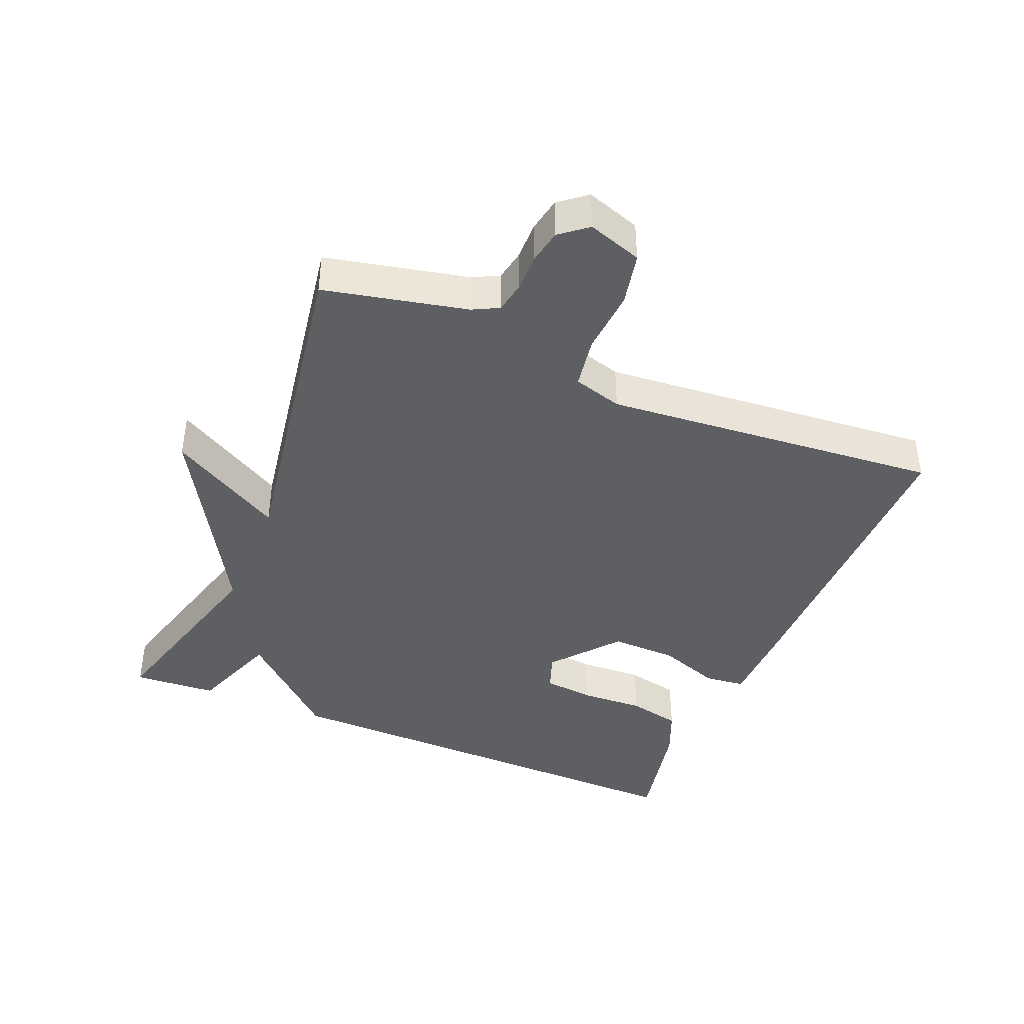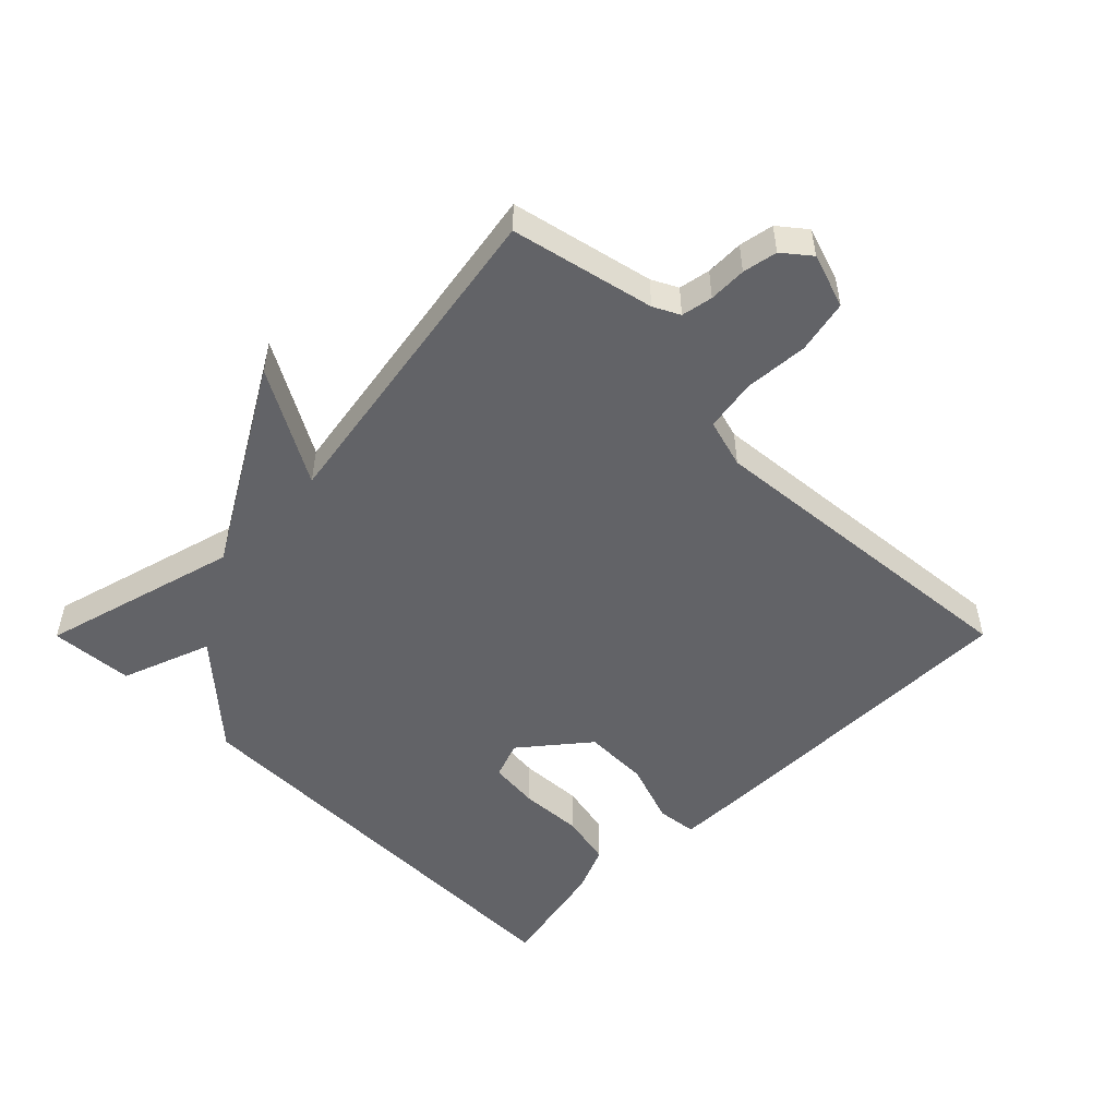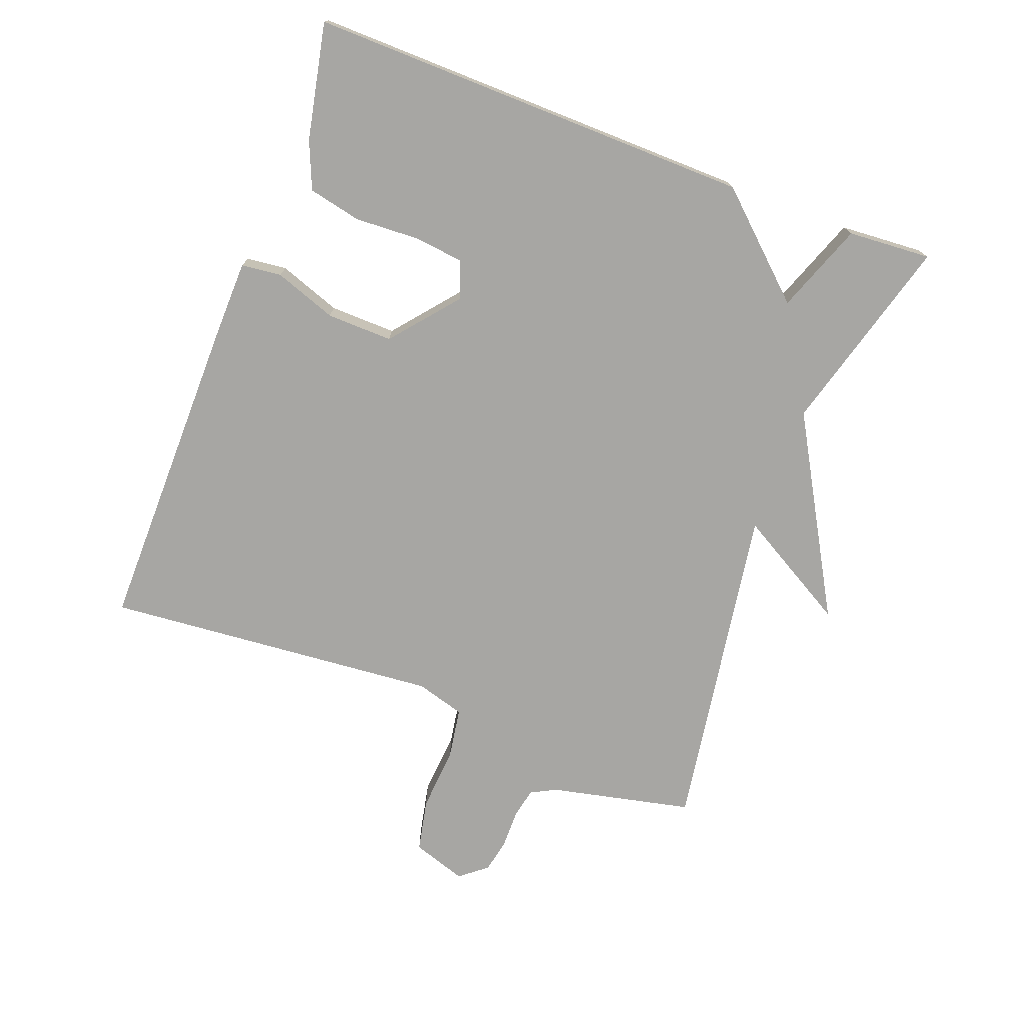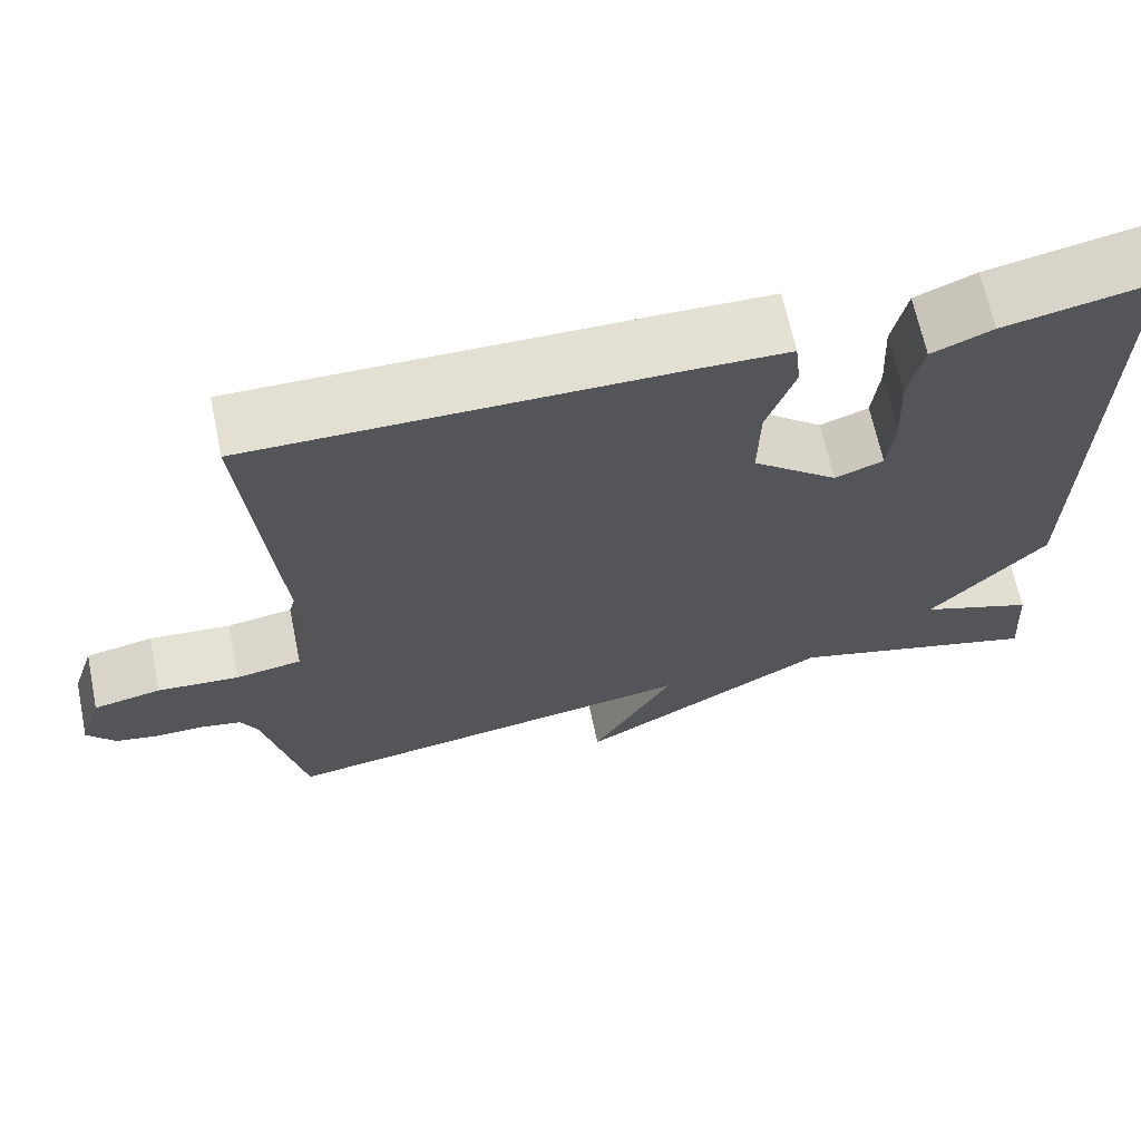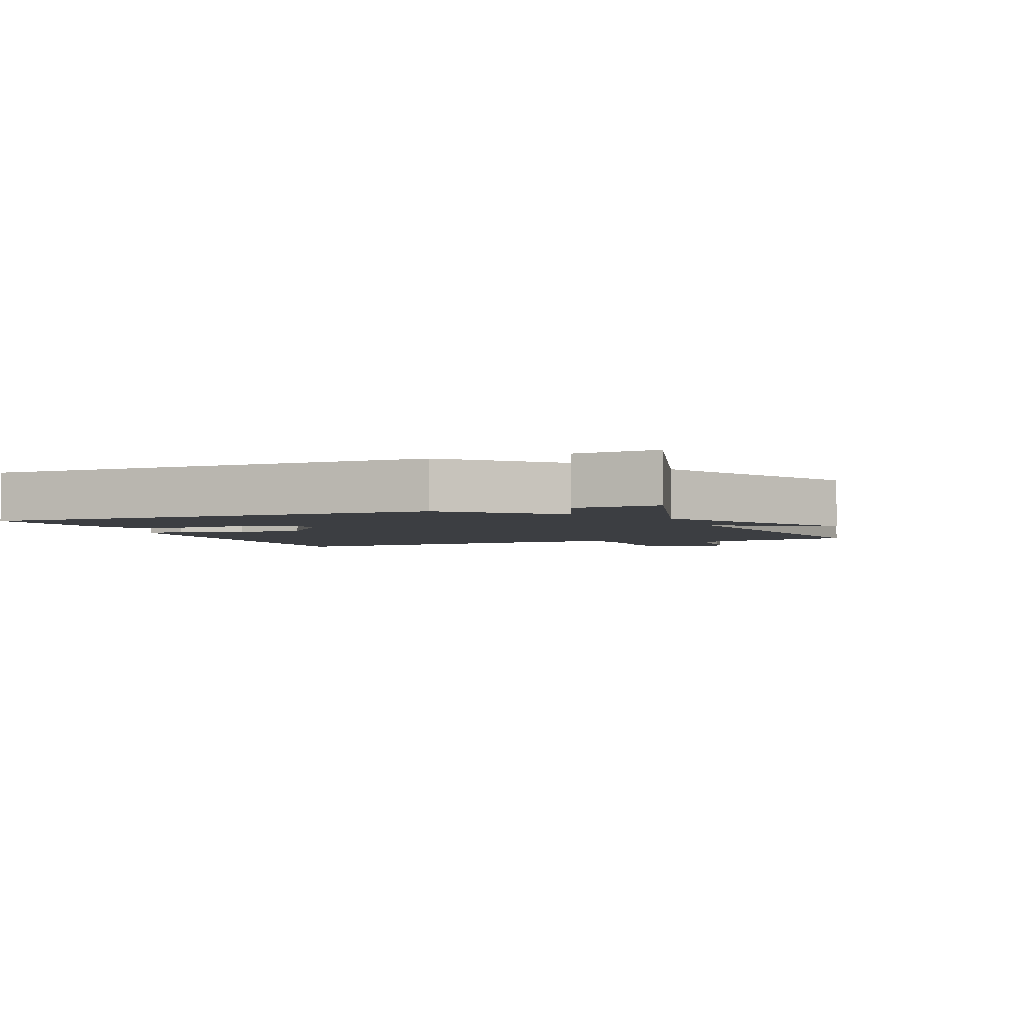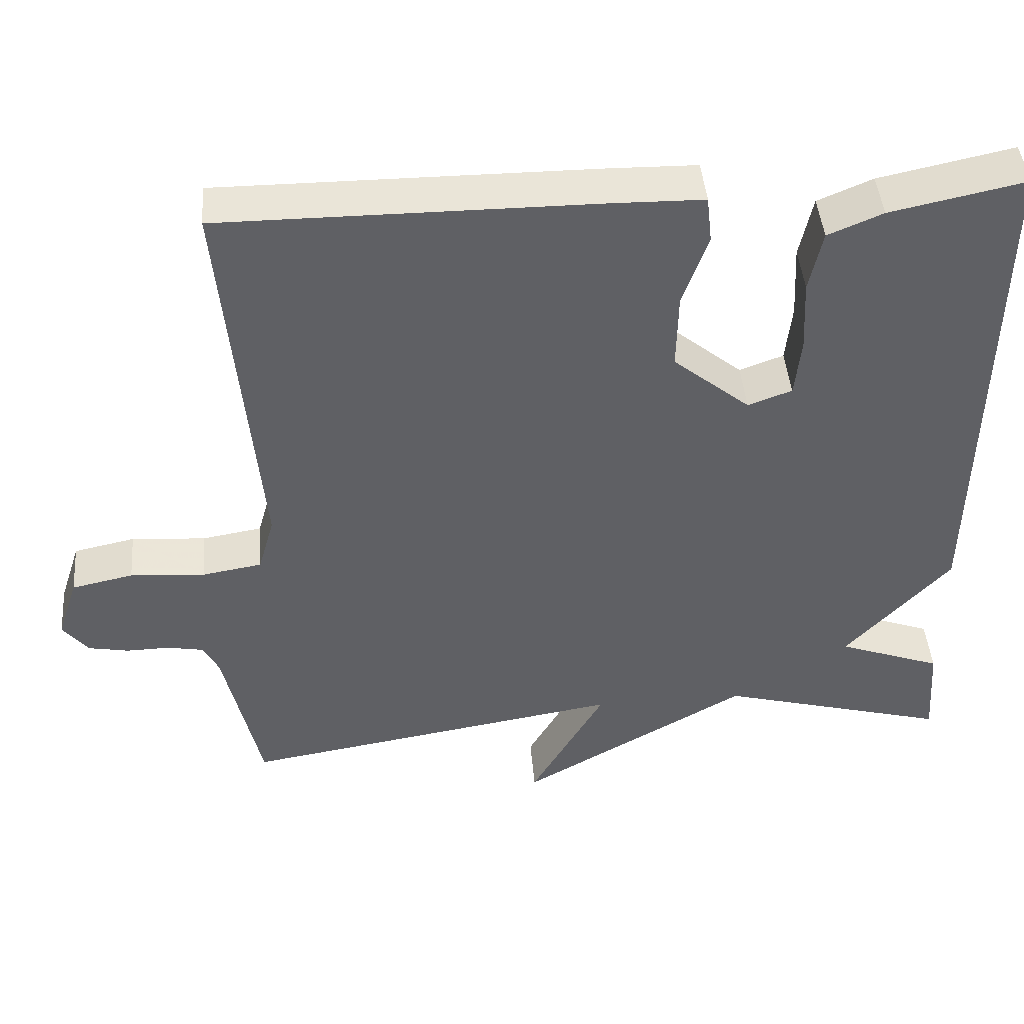
<metadata>
{"format":"obj","ext":"obj","renderer":"f3d","projection":"perspective","resolution":1024,"background":"white","views":[{"elev":-41.6,"azim":-112.7,"up":"+Y"},{"elev":-51.0,"azim":-134.9,"up":"+Y"},{"elev":-74.2,"azim":69.1,"up":"+Y"},{"elev":66.5,"azim":-11.8,"up":"+Z"},{"elev":-3.3,"azim":111.8,"up":"+Y"},{"elev":44.5,"azim":-4.8,"up":"+Z"}]}
</metadata>
<code>
v -0.5 0.07 0.5
v -0.012 0.07 0.499
v 0.105 0.07 0.497
v 0.112 0.07 0.436
v 0.079 0.07 0.342
v 0.077 0.07 0.242
v 0.177 0.07 0.16
v 0.234 0.07 0.181
v 0.242 0.07 0.257
v 0.237 0.07 0.353
v 0.254 0.07 0.433
v 0.325 0.07 0.463
v 0.5 0.07 0.5
v 0.491 0.07 -0.174
v 0.355 0.07 -0.324
v 0.491 0.07 -0.374
v 0.5 0.07 -0.5
v 0.2 0.07 -0.418
v -0.097 0.07 -0.589
v 0 0.07 -0.418
v -0.5 0.07 -0.5
v -0.548 0.07 -0.285
v -0.568 0.07 -0.246
v -0.615 0.07 -0.237
v -0.672 0.07 -0.238
v -0.724 0.07 -0.228
v -0.757 0.07 -0.187
v -0.73 0.07 -0.105
v -0.65 0.07 -0.088
v -0.553 0.07 -0.095
v -0.475 0.07 -0.082
v -0.454 0.07 -0.008
v -0.5 0 0.5
v -0.012 0 0.499
v 0.105 0 0.497
v 0.112 0 0.436
v 0.079 0 0.342
v 0.077 0 0.242
v 0.177 0 0.16
v 0.234 0 0.181
v 0.242 0 0.257
v 0.237 0 0.353
v 0.254 0 0.433
v 0.325 0 0.463
v 0.5 0 0.5
v 0.491 0 -0.174
v 0.355 0 -0.324
v 0.491 0 -0.374
v 0.5 0 -0.5
v 0.2 0 -0.418
v -0.097 0 -0.589
v 0 0 -0.418
v -0.5 0 -0.5
v -0.548 0 -0.285
v -0.568 0 -0.246
v -0.615 0 -0.237
v -0.672 0 -0.238
v -0.724 0 -0.228
v -0.757 0 -0.187
v -0.73 0 -0.105
v -0.65 0 -0.088
v -0.553 0 -0.095
v -0.475 0 -0.082
v -0.454 0 -0.008
f 28 29 30
f 27 28 30
f 26 27 30
f 25 26 30
f 24 25 30
f 23 24 30 31
f 22 23 31
f 20 21 22 31
f 18 19 20
f 18 20 31 32
f 15 16 17 18
f 13 14 15
f 12 13 15
f 11 12 15
f 10 11 15
f 9 10 15
f 8 9 15 18
f 7 8 18
f 18 32 1
f 7 18 1
f 6 7 1
f 3 4 5
f 2 3 5
f 1 2 5 6
f 62 61 60
f 62 60 59
f 62 59 58
f 62 58 57
f 62 57 56
f 63 62 56 55
f 63 55 54
f 63 54 53 52
f 52 51 50
f 64 63 52 50
f 50 49 48 47
f 47 46 45
f 47 45 44
f 47 44 43
f 47 43 42
f 47 42 41
f 50 47 41 40
f 50 40 39
f 33 64 50
f 33 50 39
f 33 39 38
f 37 36 35
f 37 35 34
f 38 37 34 33
f 1 33 34 2
f 2 34 35 3
f 3 35 36 4
f 4 36 37 5
f 5 37 38 6
f 6 38 39 7
f 7 39 40 8
f 8 40 41 9
f 9 41 42 10
f 10 42 43 11
f 11 43 44 12
f 12 44 45 13
f 13 45 46 14
f 14 46 47 15
f 15 47 48 16
f 16 48 49 17
f 17 49 50 18
f 18 50 51 19
f 19 51 52 20
f 20 52 53 21
f 21 53 54 22
f 22 54 55 23
f 23 55 56 24
f 24 56 57 25
f 25 57 58 26
f 26 58 59 27
f 27 59 60 28
f 28 60 61 29
f 29 61 62 30
f 30 62 63 31
f 31 63 64 32
f 32 64 33 1

</code>
